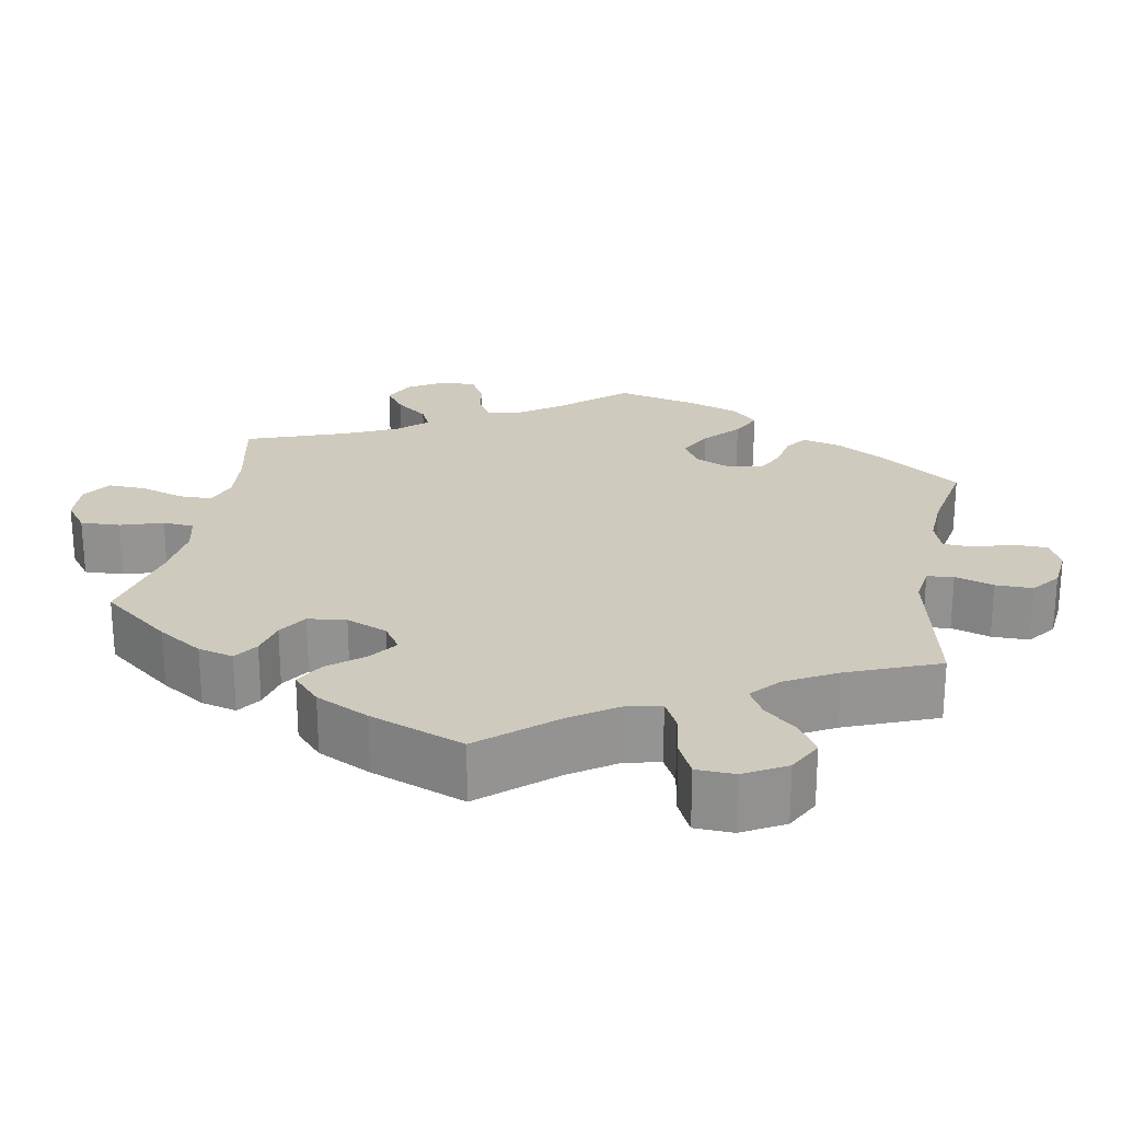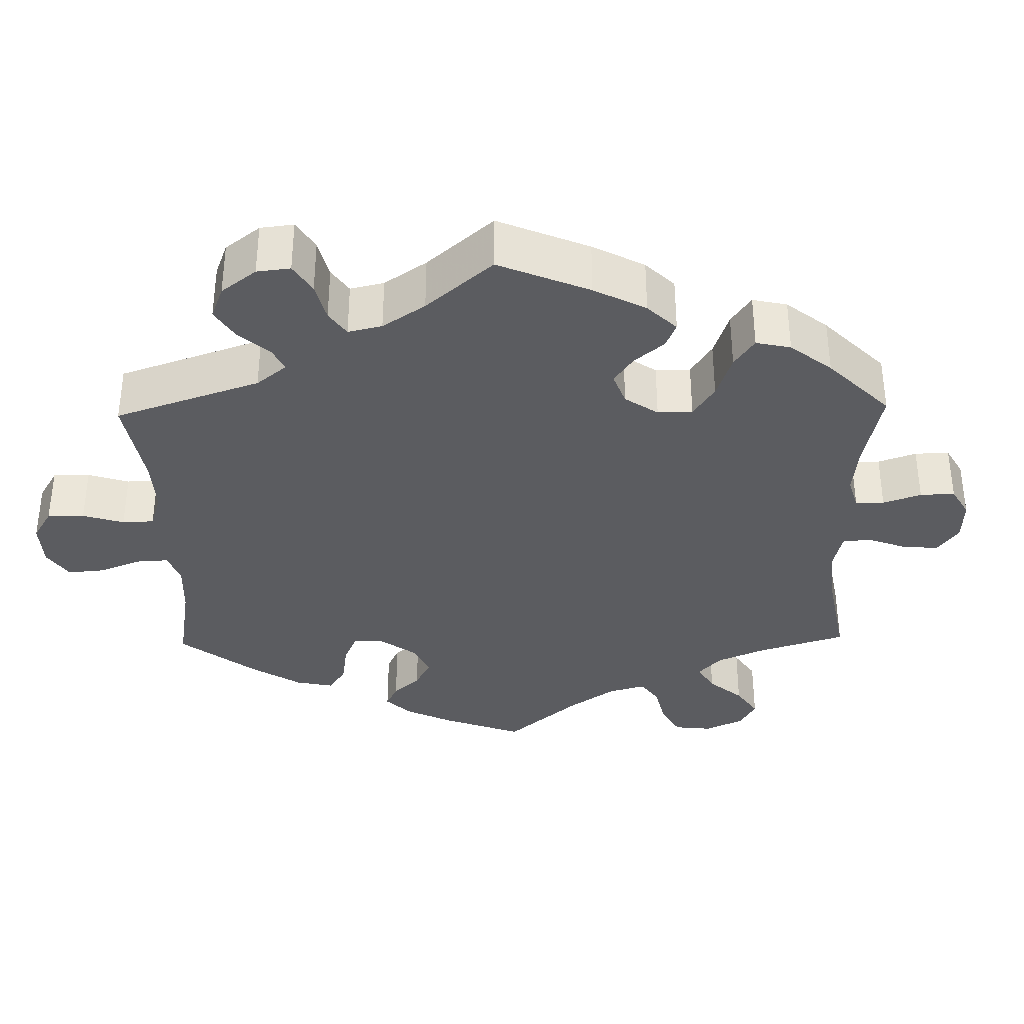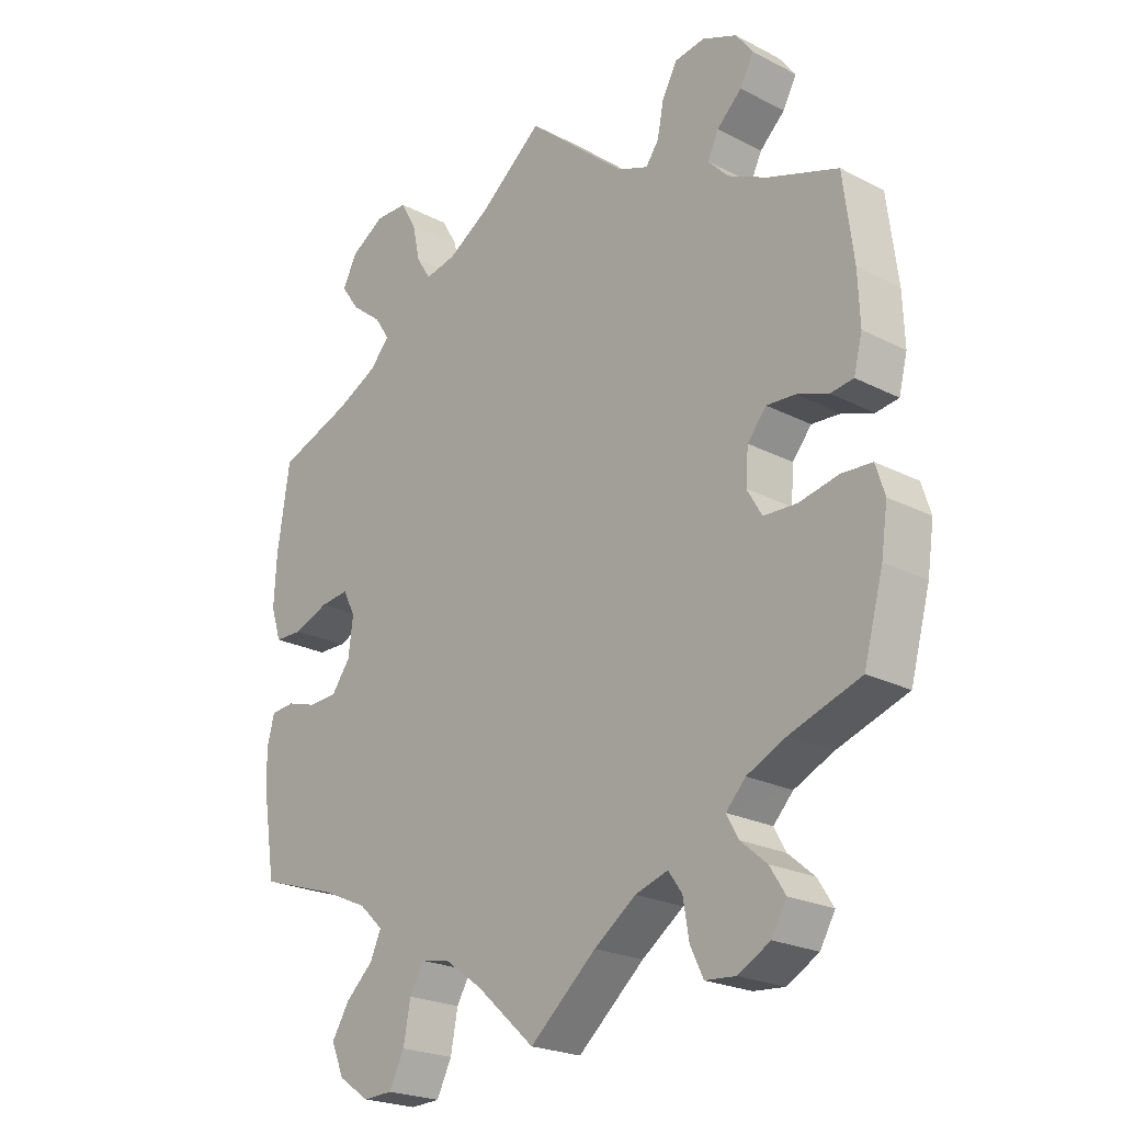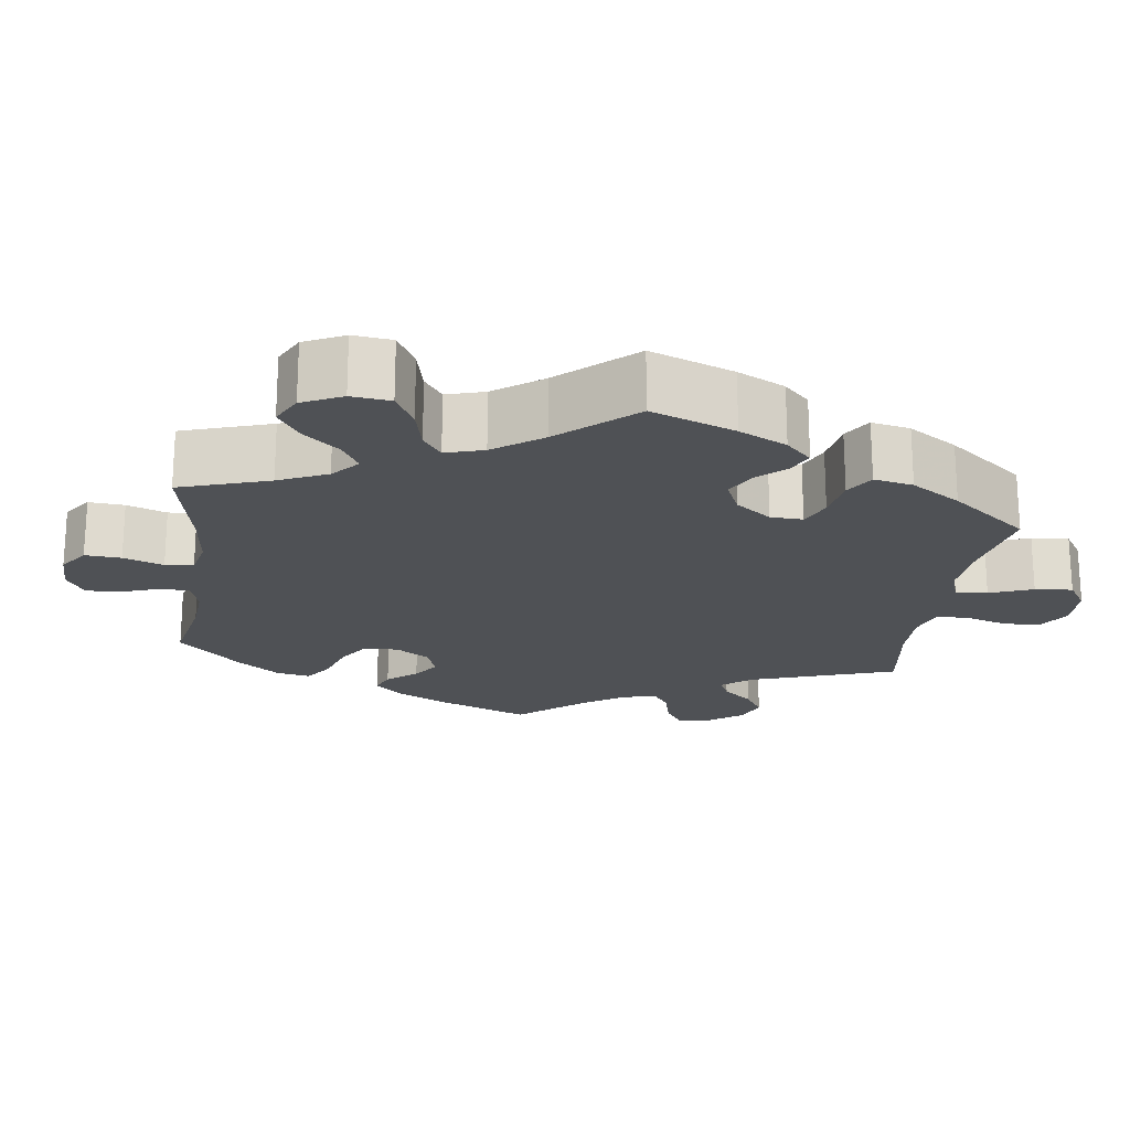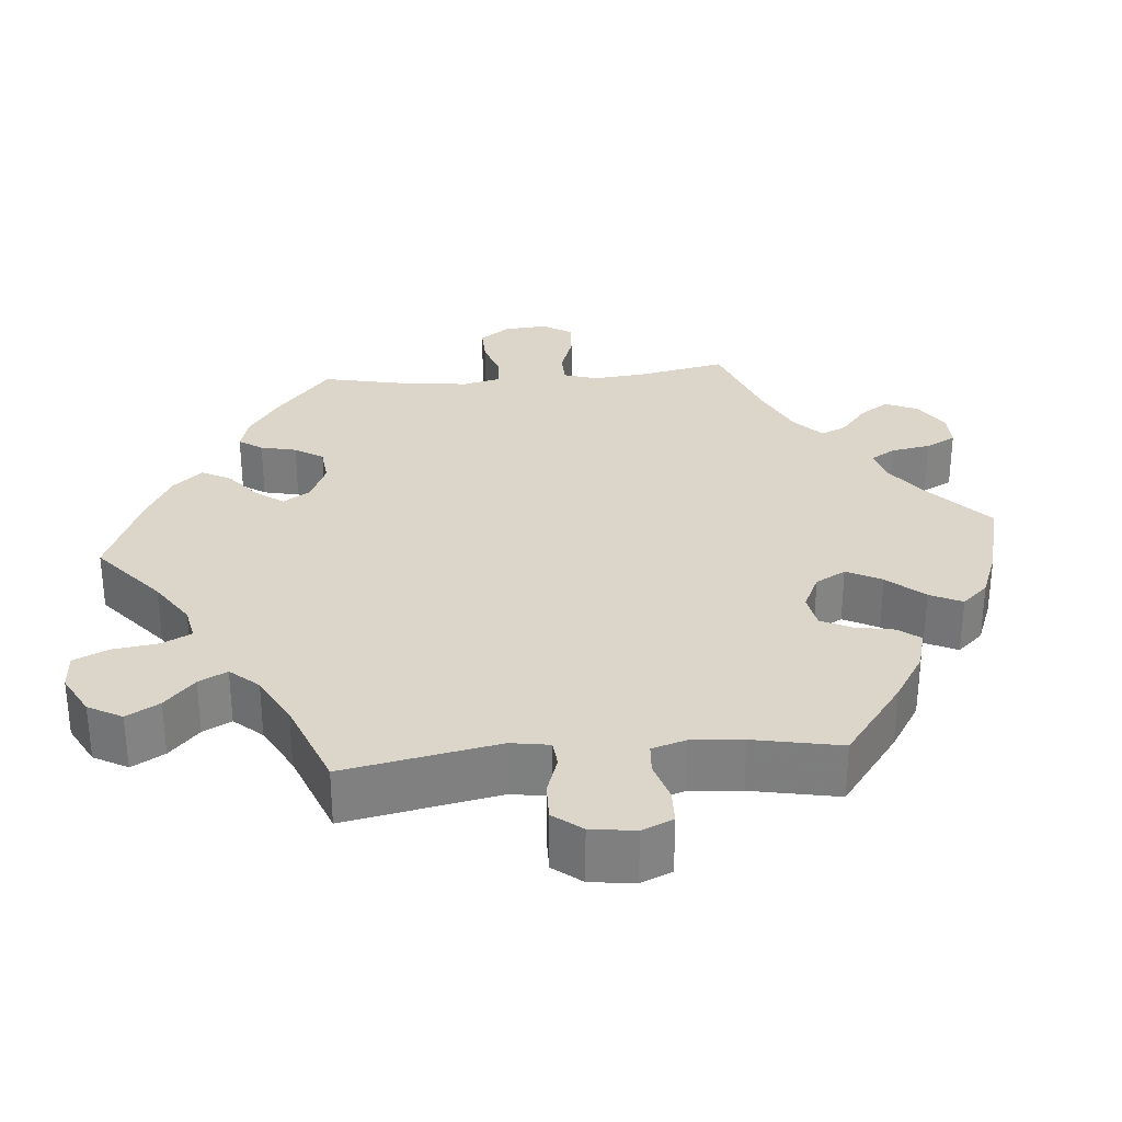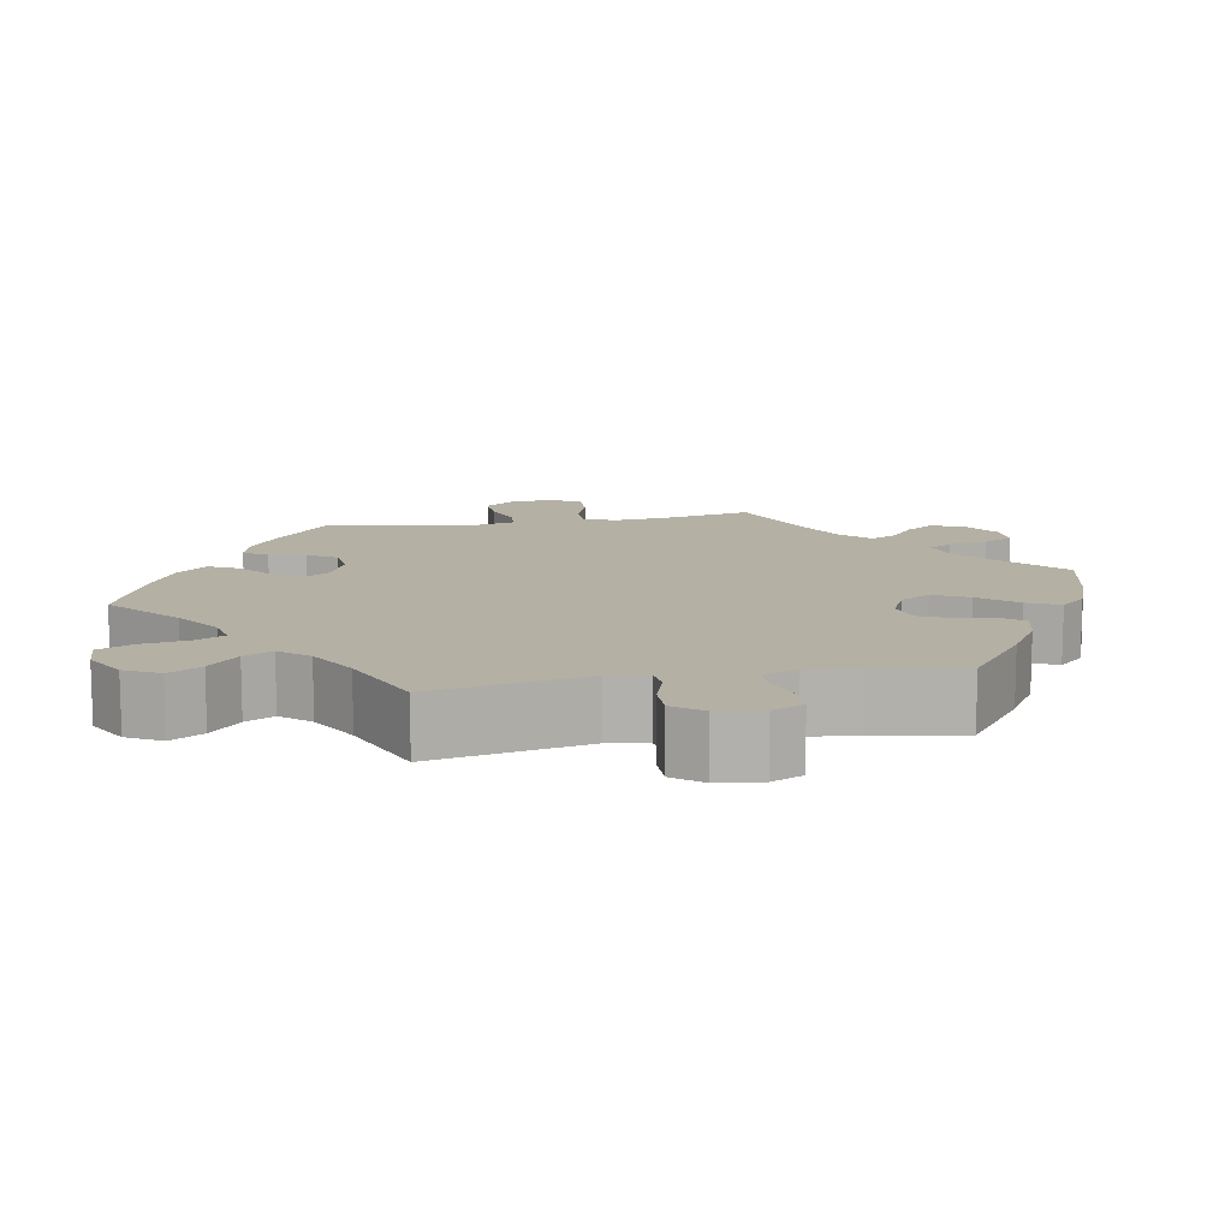
<metadata>
{"format":"obj","ext":"obj","renderer":"f3d","projection":"perspective","resolution":1024,"background":"white","views":[{"elev":23.2,"azim":-50.2,"up":"+Y"},{"elev":-34.5,"azim":61.2,"up":"+Y"},{"elev":-22.7,"azim":48.5,"up":"+Z"},{"elev":-19.8,"azim":-127.7,"up":"+Y"},{"elev":29.9,"azim":24.9,"up":"+Y"},{"elev":11.5,"azim":19.2,"up":"+Y"}]}
</metadata>
<code>
v 0.152 0.07 0.446
v 0.199 0.07 0.428
v 0.219 0.07 0.456
v 0.229 0.07 0.507
v 0.252 0.07 0.549
v 0.298 0.07 0.556
v 0.351 0.07 0.534
v 0.377 0.07 0.499
v 0.356 0.07 0.46
v 0.318 0.07 0.424
v 0.301 0.07 0.389
v 0.332 0.07 0.356
v 0.392 0.07 0.327
v 0.5 0.07 0.29
v 0.516 0.07 0.163
v 0.519 0.07 0.087
v 0.506 0.07 0.036
v 0.471 0.07 0.031
v 0.423 0.07 0.048
v 0.379 0.07 0.051
v 0.35 0.07 0.016
v 0.346 0.07 -0.036
v 0.369 0.07 -0.075
v 0.42 0.07 -0.077
v 0.481 0.07 -0.064
v 0.527 0.07 -0.067
v 0.541 0.07 -0.111
v 0.531 0.07 -0.179
v 0.501 0.07 -0.289
v 0.393 0.07 -0.326
v 0.333 0.07 -0.354
v 0.303 0.07 -0.386
v 0.321 0.07 -0.419
v 0.361 0.07 -0.453
v 0.385 0.07 -0.491
v 0.362 0.07 -0.531
v 0.313 0.07 -0.558
v 0.266 0.07 -0.554
v 0.246 0.07 -0.512
v 0.237 0.07 -0.458
v 0.216 0.07 -0.428
v 0.166 0.07 -0.444
v 0.102 0.07 -0.49
v 0 0.07 -0.578
v -0.09 0.07 -0.497
v -0.146 0.07 -0.457
v -0.191 0.07 -0.448
v -0.213 0.07 -0.486
v -0.224 0.07 -0.544
v -0.247 0.07 -0.59
v -0.292 0.07 -0.592
v -0.339 0.07 -0.56
v -0.359 0.07 -0.514
v -0.332 0.07 -0.47
v -0.29 0.07 -0.431
v -0.273 0.07 -0.394
v -0.31 0.07 -0.359
v -0.38 0.07 -0.328
v -0.5 0.07 -0.289
v -0.518 0.07 -0.176
v -0.522 0.07 -0.108
v -0.51 0.07 -0.063
v -0.473 0.07 -0.06
v -0.427 0.07 -0.074
v -0.383 0.07 -0.072
v -0.354 0.07 -0.032
v -0.347 0.07 0.025
v -0.366 0.07 0.062
v -0.41 0.07 0.057
v -0.464 0.07 0.036
v -0.507 0.07 0.037
v -0.523 0.07 0.086
v -0.519 0.07 0.162
v -0.5 0.07 0.289
v -0.387 0.07 0.33
v -0.323 0.07 0.362
v -0.293 0.07 0.396
v -0.316 0.07 0.431
v -0.363 0.07 0.468
v -0.391 0.07 0.508
v -0.369 0.07 0.551
v -0.317 0.07 0.583
v -0.267 0.07 0.582
v -0.243 0.07 0.54
v -0.231 0.07 0.485
v -0.209 0.07 0.45
v -0.161 0.07 0.46
v -0.098 0.07 0.499
v 0 0.07 0.578
v 0.152 0 0.446
v 0.199 0 0.428
v 0.219 0 0.456
v 0.229 0 0.507
v 0.252 0 0.549
v 0.298 0 0.556
v 0.351 0 0.534
v 0.377 0 0.499
v 0.356 0 0.46
v 0.318 0 0.424
v 0.301 0 0.389
v 0.332 0 0.356
v 0.392 0 0.327
v 0.5 0 0.29
v 0.516 0 0.163
v 0.519 0 0.087
v 0.506 0 0.036
v 0.471 0 0.031
v 0.423 0 0.048
v 0.379 0 0.051
v 0.35 0 0.016
v 0.346 0 -0.036
v 0.369 0 -0.075
v 0.42 0 -0.077
v 0.481 0 -0.064
v 0.527 0 -0.067
v 0.541 0 -0.111
v 0.531 0 -0.179
v 0.501 0 -0.289
v 0.393 0 -0.326
v 0.333 0 -0.354
v 0.303 0 -0.386
v 0.321 0 -0.419
v 0.361 0 -0.453
v 0.385 0 -0.491
v 0.362 0 -0.531
v 0.313 0 -0.558
v 0.266 0 -0.554
v 0.246 0 -0.512
v 0.237 0 -0.458
v 0.216 0 -0.428
v 0.166 0 -0.444
v 0.102 0 -0.49
v 0 0 -0.578
v -0.09 0 -0.497
v -0.146 0 -0.457
v -0.191 0 -0.448
v -0.213 0 -0.486
v -0.224 0 -0.544
v -0.247 0 -0.59
v -0.292 0 -0.592
v -0.339 0 -0.56
v -0.359 0 -0.514
v -0.332 0 -0.47
v -0.29 0 -0.431
v -0.273 0 -0.394
v -0.31 0 -0.359
v -0.38 0 -0.328
v -0.5 0 -0.289
v -0.518 0 -0.176
v -0.522 0 -0.108
v -0.51 0 -0.063
v -0.473 0 -0.06
v -0.427 0 -0.074
v -0.383 0 -0.072
v -0.354 0 -0.032
v -0.347 0 0.025
v -0.366 0 0.062
v -0.41 0 0.057
v -0.464 0 0.036
v -0.507 0 0.037
v -0.523 0 0.086
v -0.519 0 0.162
v -0.5 0 0.289
v -0.387 0 0.33
v -0.323 0 0.362
v -0.293 0 0.396
v -0.316 0 0.431
v -0.363 0 0.468
v -0.391 0 0.508
v -0.369 0 0.551
v -0.317 0 0.583
v -0.267 0 0.582
v -0.243 0 0.54
v -0.231 0 0.485
v -0.209 0 0.45
v -0.161 0 0.46
v -0.098 0 0.499
v 0 0 0.578
f 88 89 1
f 87 88 1 2
f 86 87 2
f 82 83 84 85
f 82 85 86
f 81 82 86
f 78 79 80 81
f 77 78 81 86
f 76 77 86 2
f 72 73 74 75
f 72 75 76 2
f 69 70 71 72
f 68 69 72 2
f 61 62 63 64
f 61 64 65
f 58 59 60 61
f 57 58 61 65
f 56 57 65 66
f 52 53 54 55
f 52 55 56
f 51 52 56
f 48 49 50 51
f 47 48 51 56
f 46 47 56 66
f 43 44 45
f 42 43 45 46
f 41 42 46 66
f 37 38 39 40
f 37 40 41
f 36 37 41
f 33 34 35 36
f 32 33 36 41
f 31 32 41 66
f 27 28 29 30
f 24 25 26 27
f 23 24 27 30
f 22 23 30 31
f 16 17 18 19
f 16 19 20
f 13 14 15 16
f 12 13 16 20
f 11 12 20 21
f 7 8 9 10
f 7 10 11
f 6 7 11
f 3 4 5 6
f 2 3 6 11
f 67 68 2 11
f 22 31 66 67
f 11 21 22 67
f 90 178 177
f 91 90 177 176
f 91 176 175
f 174 173 172 171
f 175 174 171
f 175 171 170
f 170 169 168 167
f 175 170 167 166
f 91 175 166 165
f 164 163 162 161
f 91 165 164 161
f 161 160 159 158
f 91 161 158 157
f 153 152 151 150
f 154 153 150
f 150 149 148 147
f 154 150 147 146
f 155 154 146 145
f 144 143 142 141
f 145 144 141
f 145 141 140
f 140 139 138 137
f 145 140 137 136
f 155 145 136 135
f 134 133 132
f 135 134 132 131
f 155 135 131 130
f 129 128 127 126
f 130 129 126
f 130 126 125
f 125 124 123 122
f 130 125 122 121
f 155 130 121 120
f 119 118 117 116
f 116 115 114 113
f 119 116 113 112
f 120 119 112 111
f 108 107 106 105
f 109 108 105
f 105 104 103 102
f 109 105 102 101
f 110 109 101 100
f 99 98 97 96
f 100 99 96
f 100 96 95
f 95 94 93 92
f 100 95 92 91
f 100 91 157 156
f 156 155 120 111
f 156 111 110 100
f 1 90 91 2
f 2 91 92 3
f 3 92 93 4
f 4 93 94 5
f 5 94 95 6
f 6 95 96 7
f 7 96 97 8
f 8 97 98 9
f 9 98 99 10
f 10 99 100 11
f 11 100 101 12
f 12 101 102 13
f 13 102 103 14
f 14 103 104 15
f 15 104 105 16
f 16 105 106 17
f 17 106 107 18
f 18 107 108 19
f 19 108 109 20
f 20 109 110 21
f 21 110 111 22
f 22 111 112 23
f 23 112 113 24
f 24 113 114 25
f 25 114 115 26
f 26 115 116 27
f 27 116 117 28
f 28 117 118 29
f 29 118 119 30
f 30 119 120 31
f 31 120 121 32
f 32 121 122 33
f 33 122 123 34
f 34 123 124 35
f 35 124 125 36
f 36 125 126 37
f 37 126 127 38
f 38 127 128 39
f 39 128 129 40
f 40 129 130 41
f 41 130 131 42
f 42 131 132 43
f 43 132 133 44
f 44 133 134 45
f 45 134 135 46
f 46 135 136 47
f 47 136 137 48
f 48 137 138 49
f 49 138 139 50
f 50 139 140 51
f 51 140 141 52
f 52 141 142 53
f 53 142 143 54
f 54 143 144 55
f 55 144 145 56
f 56 145 146 57
f 57 146 147 58
f 58 147 148 59
f 59 148 149 60
f 60 149 150 61
f 61 150 151 62
f 62 151 152 63
f 63 152 153 64
f 64 153 154 65
f 65 154 155 66
f 66 155 156 67
f 67 156 157 68
f 68 157 158 69
f 69 158 159 70
f 70 159 160 71
f 71 160 161 72
f 72 161 162 73
f 73 162 163 74
f 74 163 164 75
f 75 164 165 76
f 76 165 166 77
f 77 166 167 78
f 78 167 168 79
f 79 168 169 80
f 80 169 170 81
f 81 170 171 82
f 82 171 172 83
f 83 172 173 84
f 84 173 174 85
f 85 174 175 86
f 86 175 176 87
f 87 176 177 88
f 88 177 178 89
f 89 178 90 1

</code>
